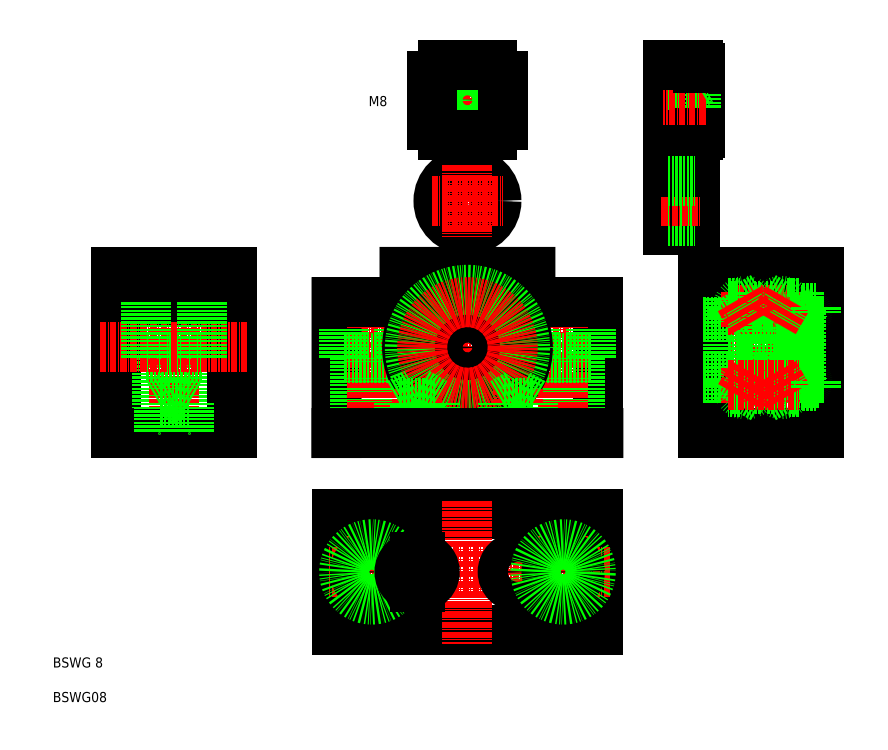
<metadata>
{"format":"dxf","ext":"dxf","renderer":"ezdxf+matplotlib","layout":"modelspace","background":"white","min_lineweight":24,"dpi":150}
</metadata>
<code>
0
SECTION
2
ENTITIES
0
TEXT
8
0
10
23.17
20
11.23
30
0
40
2
1
BSWG 8
0
LINE
8
CENTER
10
135.7
20
74.8
30
0
11
75.38
21
74.8
31
0
0
LINE
8
0
10
131.5
20
57.8
30
0
11
131.5
21
83.8
31
0
0
LINE
8
0
10
127.8
20
72.8
30
0
11
127.8
21
57.8
31
0
0
LINE
8
0
10
121.2
20
72.8
30
0
11
121.2
21
57.8
31
0
0
LINE
8
CENTER
10
105.5
20
93.17
30
0
11
105.5
21
54.71
31
0
0
LINE
8
CENTER
10
124.5
20
87.94
30
0
11
124.5
21
55.82
31
0
0
LINE
8
0
10
79.53
20
83.8
30
0
11
79.53
21
57.8
31
0
0
LINE
8
0
10
89.83
20
72.8
30
0
11
89.83
21
57.8
31
0
0
LINE
8
0
10
83.23
20
72.8
30
0
11
83.23
21
57.8
31
0
0
LINE
8
CENTER
10
86.53
20
87.94
30
0
11
86.53
21
55.78
31
0
0
LINE
8
0
10
118
20
89.8
30
0
11
93.03
21
89.8
31
0
0
CIRCLE
8
0
10
105.5
20
83.8
30
0
40
1.5
0
CIRCLE
8
0
10
105.5
20
74.8
30
0
40
4
0
CIRCLE
8
0
10
105.5
20
65.8
30
0
40
1.5
0
LINE
8
0
10
92.03
20
83.8
30
0
11
92.03
21
72.8
31
0
0
LINE
8
0
10
81.03
20
83.8
30
0
11
81.03
21
72.8
31
0
0
LINE
8
0
10
92.03
20
72.8
30
0
11
81.03
21
72.8
31
0
0
CIRCLE
8
0
10
96.53
20
74.8
30
0
40
1.5
0
LINE
8
0
10
93.03
20
83.8
30
0
11
79.53
21
83.8
31
0
0
LINE
8
0
10
93.03
20
89.8
30
0
11
93.03
21
83.8
31
0
0
LINE
8
0
10
130
20
83.8
30
0
11
130
21
72.8
31
0
0
LINE
8
0
10
119
20
83.8
30
0
11
119
21
72.8
31
0
0
LINE
8
0
10
130
20
72.8
30
0
11
119
21
72.8
31
0
0
CIRCLE
8
0
10
114.5
20
74.8
30
0
40
1.5
0
LINE
8
0
10
131.5
20
83.8
30
0
11
118
21
83.8
31
0
0
LINE
8
0
10
118
20
89.8
30
0
11
118
21
83.8
31
0
0
LINE
8
CENTER
10
178.5
20
74.8
30
0
11
149.2
21
74.8
31
0
0
LINE
8
0
10
175.3
20
57.8
30
0
11
175.3
21
89.8
31
0
0
LINE
8
0
10
152.3
20
57.8
30
0
11
152.3
21
89.8
31
0
0
LINE
8
CENTER
10
163.8
20
92.86
30
0
11
163.8
21
54.53
31
0
0
LINE
8
0
10
152.3
20
83.8
30
0
11
175.3
21
83.8
31
0
0
TEXT
8
0
10
23.17
20
4.361
30
0
40
2
1
BSWG08
0
ARC
8
0
10
105.5
20
123.9
30
0
40
8.5
50
124.6
51
145.4
0
ARC
8
0
10
105.5
20
123.9
30
0
40
8.5
50
34.56
51
55.44
0
LINE
8
CENTER
10
105.5
20
134.3
30
0
11
105.5
21
113.5
31
0
0
LINE
8
0
10
151.8
20
130.4
30
0
11
151.8
21
117.4
31
0
0
CIRCLE
8
0
10
105.5
20
123.9
30
0
40
6.5
0
LINE
8
0
10
145.3
20
130.9
30
0
11
145.3
21
116.9
31
0
0
TEXT
8
0
10
85.9
20
122.7
30
0
40
2
1
M8
0
LINE
8
CENTER
10
116
20
123.9
30
0
11
95.1
21
123.9
31
0
0
CIRCLE
8
0
10
105.5
20
123.9
30
0
40
3.5
0
CIRCLE
8
0
10
105.5
20
123.9
30
0
40
4
0
LINE
8
0
10
100.7
20
116.9
30
0
11
110.4
21
116.9
31
0
0
LINE
8
0
10
150.9
20
127.4
30
0
11
150.9
21
120.4
31
0
0
LINE
8
0
10
150.9
20
120.4
30
0
11
145.3
21
120.4
31
0
0
LINE
8
0
10
151.8
20
119.9
30
0
11
145.3
21
119.9
31
0
0
LINE
8
0
10
145.3
20
116.9
30
0
11
151.3
21
116.9
31
0
0
LINE
8
0
10
150.9
20
120.4
30
0
11
151.8
21
119.9
31
0
0
LINE
8
0
10
151.3
20
117.4
30
0
11
151.3
21
116.9
31
0
0
LINE
8
0
10
151.3
20
117.4
30
0
11
151.8
21
117.4
31
0
0
LINE
8
0
10
150.9
20
127.4
30
0
11
145.3
21
127.4
31
0
0
LINE
8
0
10
151.8
20
127.9
30
0
11
145.3
21
127.9
31
0
0
LINE
8
CENTER
10
152.8
20
123.9
30
0
11
144.3
21
123.9
31
0
0
LINE
8
0
10
150.9
20
127.4
30
0
11
151.8
21
127.9
31
0
0
LINE
8
0
10
112.5
20
119.1
30
0
11
112.5
21
128.7
31
0
0
ARC
8
0
10
105.5
20
123.9
30
0
40
8.5
50
304.6
51
325.4
0
LINE
8
0
10
98.53
20
128.7
30
0
11
98.53
21
119.1
31
0
0
ARC
8
0
10
105.5
20
123.9
30
0
40
8.5
50
214.6
51
235.4
0
LINE
8
0
10
110.4
20
130.9
30
0
11
100.7
21
130.9
31
0
0
LINE
8
0
10
151.3
20
130.9
30
0
11
145.3
21
130.9
31
0
0
LINE
8
0
10
151.3
20
130.9
30
0
11
151.3
21
130.4
31
0
0
LINE
8
0
10
151.8
20
130.4
30
0
11
151.3
21
130.4
31
0
0
CIRCLE
8
0
10
105.5
20
74.8
30
0
40
6
0
CIRCLE
8
0
10
105.5
20
103.9
30
0
40
4
0
CIRCLE
8
0
10
105.5
20
103.9
30
0
40
5.75
0
LINE
8
0
10
145.3
20
109.6
30
0
11
145.3
21
98.14
31
0
0
LINE
8
0
10
150.8
20
98.14
30
0
11
150.8
21
109.6
31
0
0
LINE
8
CENTER
10
105.5
20
111
30
0
11
105.5
21
96.77
31
0
0
LINE
8
CENTER
10
98.4
20
103.9
30
0
11
112.7
21
103.9
31
0
0
LINE
8
0
10
150.8
20
98.14
30
0
11
145.3
21
98.14
31
0
0
LINE
8
0
10
145.3
20
99.89
30
0
11
150.8
21
99.89
31
0
0
LINE
8
CENTER
10
144.1
20
103.9
30
0
11
152.1
21
103.9
31
0
0
LINE
8
0
10
150.8
20
109.6
30
0
11
145.3
21
109.6
31
0
0
LINE
8
0
10
145.3
20
107.9
30
0
11
150.8
21
107.9
31
0
0
LINE
8
0
10
35.75
20
57.8
30
0
11
35.75
21
89.8
31
0
0
LINE
8
0
10
43.95
20
72.8
30
0
11
43.95
21
57.8
31
0
0
LINE
8
0
10
50.55
20
72.8
30
0
11
50.55
21
57.8
31
0
0
LINE
8
0
10
58.75
20
57.8
30
0
11
58.75
21
89.8
31
0
0
LINE
8
CENTER
10
47.25
20
92.59
30
0
11
47.25
21
55.08
31
0
0
LINE
8
0
10
58.75
20
57.8
30
0
11
35.75
21
57.8
31
0
0
LINE
8
0
10
41.75
20
72.8
30
0
11
52.75
21
72.8
31
0
0
LINE
8
0
10
58.75
20
83.8
30
0
11
35.75
21
83.8
31
0
0
LINE
8
CENTER
10
32.57
20
74.8
30
0
11
61.86
21
74.8
31
0
0
LINE
8
0
10
52.75
20
83.8
30
0
11
52.75
21
72.8
31
0
0
LINE
8
0
10
41.75
20
83.8
30
0
11
41.75
21
72.8
31
0
0
LINE
8
0
10
171.3
20
63.8
30
0
11
157.3
21
63.8
31
0
0
LINE
8
0
10
171.3
20
70.8
30
0
11
157.3
21
70.8
31
0
0
LINE
8
0
10
171.3
20
63.8
30
0
11
171.3
21
85.8
31
0
0
LINE
8
0
10
172.1
20
68.8
30
0
11
171.3
21
68.8
31
0
0
LINE
8
0
10
171.3
20
85.8
30
0
11
157.3
21
85.8
31
0
0
LINE
8
0
10
171.3
20
78.8
30
0
11
157.3
21
78.8
31
0
0
LINE
8
0
10
172.1
20
80.8
30
0
11
171.3
21
80.8
31
0
0
LINE
8
0
10
157.3
20
63.8
30
0
11
157.3
21
85.8
31
0
0
LINE
8
0
10
157.3
20
80.8
30
0
11
152.3
21
80.8
31
0
0
LINE
8
0
10
157.3
20
68.8
30
0
11
152.3
21
68.8
31
0
0
CIRCLE
8
0
10
105.5
20
74.8
30
0
40
12
0
CIRCLE
8
0
10
105.5
20
74.8
30
0
40
11.45
0
CIRCLE
8
CENTER
10
105.5
20
74.8
30
0
40
9
0
LINE
8
0
10
175.3
20
66.8
30
0
11
171.3
21
66.8
31
0
0
LINE
8
0
10
175.3
20
82.8
30
0
11
171.3
21
82.8
31
0
0
LINE
8
0
10
79.53
20
41.71
30
0
11
131.5
21
41.71
31
0
0
LINE
8
0
10
79.53
20
41.71
30
0
11
79.53
21
18.71
31
0
0
LINE
8
0
10
131.5
20
41.71
30
0
11
131.5
21
18.71
31
0
0
LINE
8
0
10
79.53
20
18.71
30
0
11
131.5
21
18.71
31
0
0
LINE
8
CENTER
10
105.5
20
44.36
30
0
11
105.5
21
15.91
31
0
0
LINE
8
CENTER
10
124.5
20
37.32
30
0
11
124.5
21
23.22
31
0
0
LINE
8
CENTER
10
133.8
20
30.21
30
0
11
78.06
21
30.21
31
0
0
LINE
8
CENTER
10
95.53
20
34.61
30
0
11
95.53
21
26.2
31
0
0
LINE
8
CENTER
10
115.5
20
34.77
30
0
11
115.5
21
25.64
31
0
0
CIRCLE
8
0
10
115.5
20
30.21
30
0
40
3
0
CIRCLE
8
0
10
124.5
20
30.21
30
0
40
3.3
0
CIRCLE
8
0
10
124.5
20
30.21
30
0
40
5.5
0
LINE
8
CENTER
10
86.53
20
37.32
30
0
11
86.53
21
23.22
31
0
0
CIRCLE
8
0
10
86.53
20
30.21
30
0
40
3.3
0
CIRCLE
8
0
10
86.53
20
30.21
30
0
40
5.5
0
LINE
8
CENTER
10
95.03
20
34.61
30
0
11
95.03
21
26.2
31
0
0
ARC
8
0
10
95.03
20
30.21
30
0
40
3
50
90
51
270
0
LINE
8
CENTER
10
96.03
20
34.61
30
0
11
96.03
21
26.2
31
0
0
ARC
8
0
10
96.03
20
30.21
30
0
40
3
50
270
51
90
0
LINE
8
0
10
95.03
20
33.21
30
0
11
96.03
21
33.21
31
0
0
LINE
8
0
10
95.03
20
27.21
30
0
11
96.03
21
27.21
31
0
0
LINE
8
0
10
50.25
20
63.8
30
0
11
44.25
21
63.8
31
0
0
LINE
8
0
10
44.25
20
63.8
30
0
11
44.25
21
57.8
31
0
0
LINE
8
0
10
50.25
20
63.8
30
0
11
50.25
21
57.8
31
0
0
LINE
8
0
10
47.25
20
65.53
30
0
11
44.25
21
63.8
31
0
0
LINE
8
0
10
50.25
20
63.8
30
0
11
47.25
21
65.53
31
0
0
LINE
8
CENTER
10
115.5
20
66.53
30
0
11
115.5
21
56.15
31
0
0
LINE
8
0
10
118.5
20
63.8
30
0
11
112.5
21
63.8
31
0
0
LINE
8
0
10
112.5
20
63.8
30
0
11
112.5
21
57.8
31
0
0
LINE
8
0
10
118.5
20
63.8
30
0
11
118.5
21
57.8
31
0
0
LINE
8
0
10
115.5
20
65.53
30
0
11
112.5
21
63.8
31
0
0
LINE
8
0
10
118.5
20
63.8
30
0
11
115.5
21
65.53
31
0
0
LINE
8
CENTER
10
95.53
20
66.53
30
0
11
95.53
21
56.15
31
0
0
LINE
8
0
10
92.03
20
63.8
30
0
11
99.03
21
63.8
31
0
0
LINE
8
0
10
99.03
20
63.8
30
0
11
99.03
21
57.8
31
0
0
LINE
8
0
10
92.03
20
63.8
30
0
11
92.03
21
57.8
31
0
0
LINE
8
0
10
95.53
20
65.82
30
0
11
99.03
21
63.8
31
0
0
LINE
8
0
10
92.03
20
63.8
30
0
11
95.53
21
65.82
31
0
0
LINE
8
0
10
95.03
20
57.8
30
0
11
95.03
21
63.8
31
0
0
LINE
8
0
10
96.03
20
57.8
30
0
11
96.03
21
63.8
31
0
0
LINE
8
0
10
61.86
20
74.8
30
0
11
61.86
21
74.8
31
0
0
LINE
8
0
10
79.53
20
57.8
30
0
11
131.5
21
57.8
31
0
0
LINE
8
0
10
152.3
20
57.8
30
0
11
175.3
21
57.8
31
0
0
LINE
8
0
10
152.3
20
89.8
30
0
11
175.3
21
89.8
31
0
0
LINE
8
0
10
35.75
20
89.8
30
0
11
58.75
21
89.8
31
0
0
LINE
8
0
10
171.3
20
85.8
30
0
11
171.3
21
63.8
31
0
0
LINE
8
0
10
170.8
20
68.79
30
0
11
170.8
21
66.44
31
0
0
LINE
8
0
10
170.6
20
68.79
30
0
11
170.6
21
66.69
31
0
0
LINE
8
0
10
157.8
20
68.68
30
0
11
157.8
21
66.44
31
0
0
LINE
8
0
10
158.1
20
68.68
30
0
11
158.1
21
66.69
31
0
0
LINE
8
0
10
157.8
20
83.03
30
0
11
157.8
21
80.8
31
0
0
LINE
8
0
10
158.1
20
82.78
30
0
11
158.1
21
80.8
31
0
0
CIRCLE
8
0
10
160.8
20
82.3
30
0
40
1.75
0
LINE
8
CENTER
10
157.2
20
82.3
30
0
11
171.3
21
82.3
31
0
0
LINE
8
0
10
157.8
20
80.8
30
0
11
158.1
21
80.8
31
0
0
LINE
8
CENTER
10
160.8
20
70.8
30
0
11
160.8
21
63.7
31
0
0
LINE
8
CENTER
10
160.8
20
85.8
30
0
11
160.8
21
78.8
31
0
0
LINE
8
0
10
157.3
20
83.55
30
0
11
159.6
21
83.55
31
0
0
LINE
8
CENTER
10
167.8
20
70.8
30
0
11
167.8
21
63.8
31
0
0
LINE
8
0
10
164.3
20
85.8
30
0
11
164.3
21
63.8
31
0
0
LINE
8
0
10
164.8
20
68.46
30
0
11
164.8
21
66.44
31
0
0
LINE
8
0
10
163.8
20
68.46
30
0
11
163.8
21
66.44
31
0
0
LINE
8
0
10
163.8
20
83.03
30
0
11
163.8
21
81.05
31
0
0
LINE
8
0
10
171.3
20
85.8
30
0
11
171.3
21
63.8
31
0
0
LINE
8
CENTER
10
167.8
20
85.8
30
0
11
167.8
21
78.8
31
0
0
CIRCLE
8
0
10
167.8
20
82.3
30
0
40
1.75
0
LINE
8
0
10
162
20
81.05
30
0
11
164.3
21
81.05
31
0
0
LINE
8
0
10
163.3
20
81.05
30
0
11
162
21
81.05
31
0
0
LINE
8
0
10
164.3
20
81.05
30
0
11
166.6
21
81.05
31
0
0
LINE
8
0
10
171.3
20
83.55
30
0
11
169
21
83.55
31
0
0
LINE
8
0
10
169
20
83.55
30
0
11
170.3
21
83.55
31
0
0
LINE
8
0
10
171.8
20
82.2
30
0
11
172.1
21
82.2
31
0
0
LINE
8
0
10
171.8
20
82.8
30
0
11
171.8
21
82.05
31
0
0
LINE
8
0
10
172.1
20
82.55
30
0
11
172.1
21
82.2
31
0
0
LINE
8
0
10
172.1
20
82.55
30
0
11
174.8
21
82.55
31
0
0
LINE
8
0
10
172.1
20
81.05
30
0
11
172.1
21
80.8
31
0
0
LINE
8
0
10
172.1
20
80.8
30
0
11
174.8
21
81.55
31
0
0
LINE
8
0
10
172.1
20
81.05
30
0
11
173
21
81.61
31
0
0
ARC
8
0
10
172.9
20
81.7
30
0
40
0.1
50
301
51
90
0
LINE
8
0
10
171.8
20
82.05
30
0
11
172.9
21
81.8
31
0
0
LINE
8
0
10
171.8
20
67.4
30
0
11
172.1
21
67.4
31
0
0
LINE
8
0
10
171.8
20
66.8
30
0
11
171.8
21
67.55
31
0
0
LINE
8
0
10
172.1
20
67.05
30
0
11
172.1
21
67.4
31
0
0
LINE
8
0
10
172.1
20
67.05
30
0
11
174.8
21
67.05
31
0
0
LINE
8
0
10
172.1
20
68.55
30
0
11
172.1
21
68.8
31
0
0
LINE
8
0
10
172.1
20
68.8
30
0
11
174.8
21
68.05
31
0
0
LINE
8
0
10
172.1
20
68.55
30
0
11
173
21
67.98
31
0
0
ARC
8
0
10
172.9
20
67.9
30
0
40
0.1
50
270
51
59.04
0
LINE
8
0
10
171.8
20
67.55
30
0
11
172.9
21
67.8
31
0
0
LINE
8
0
10
171.8
20
82.42
30
0
11
171.8
21
67.4
31
0
0
LINE
8
0
10
159.6
20
81.05
30
0
11
157.3
21
79.73
31
0
0
LINE
8
0
10
162
20
83.55
30
0
11
164.3
21
84.86
31
0
0
LINE
8
0
10
169
20
81.05
30
0
11
171.3
21
79.73
31
0
0
LINE
8
0
10
166.6
20
83.55
30
0
11
164.3
21
84.86
31
0
0
LINE
8
0
10
159.2
20
83.04
30
0
11
159.3
21
83.04
31
0
0
LINE
8
0
10
158.1
20
82.78
30
0
11
159.1
21
82.79
31
0
0
LINE
8
0
10
170.8
20
83.03
30
0
11
170.8
21
80.8
31
0
0
LINE
8
0
10
170.6
20
82.78
30
0
11
170.6
21
80.8
31
0
0
LINE
8
0
10
170.8
20
80.8
30
0
11
170.6
21
80.8
31
0
0
LINE
8
0
10
164.8
20
83.03
30
0
11
164.8
21
81.05
31
0
0
CIRCLE
8
0
10
160.9
20
67.2
30
0
40
1.75
0
CIRCLE
8
0
10
167.9
20
67.27
30
0
40
1.75
0
LINE
8
0
10
159.6
20
68.44
30
0
11
157.4
21
69.74
31
0
0
LINE
8
0
10
169.1
20
68.53
30
0
11
171.3
21
69.84
31
0
0
LINE
8
0
10
157.8
20
83.03
30
0
11
159.2
21
83.03
31
0
0
LINE
8
0
10
157.8
20
83.03
30
0
11
159.2
21
83.03
31
0
0
LINE
8
0
10
162.4
20
83.03
30
0
11
163.8
21
83.03
31
0
0
LINE
8
0
10
162.5
20
82.78
30
0
11
163.8
21
82.78
31
0
0
LINE
8
0
10
164.8
20
83.03
30
0
11
166.2
21
83.03
31
0
0
LINE
8
0
10
164.8
20
82.78
30
0
11
166.1
21
82.78
31
0
0
LINE
8
0
10
169.4
20
83.03
30
0
11
170.8
21
83.03
31
0
0
LINE
8
0
10
169.5
20
82.78
30
0
11
170.6
21
82.78
31
0
0
LINE
8
0
10
166.6
20
68.46
30
0
11
162.1
21
68.46
31
0
0
LINE
8
0
10
166.7
20
66.01
30
0
11
164.3
21
64.65
31
0
0
LINE
8
0
10
164.3
20
64.65
30
0
11
162.1
21
65.93
31
0
0
LINE
8
0
10
171.3
20
65.96
30
0
11
169
21
65.96
31
0
0
LINE
8
0
10
159.6
20
65.96
30
0
11
157.3
21
65.96
31
0
0
LINE
8
0
10
170.8
20
66.44
30
0
11
169.4
21
66.44
31
0
0
LINE
8
0
10
166.3
20
66.44
30
0
11
164.8
21
66.44
31
0
0
LINE
8
0
10
163.8
20
66.44
30
0
11
162.5
21
66.44
31
0
0
LINE
8
0
10
159.3
20
66.44
30
0
11
157.8
21
66.44
31
0
0
LINE
8
0
10
170.6
20
66.69
30
0
11
169.5
21
66.69
31
0
0
LINE
8
0
10
166.2
20
66.69
30
0
11
164.8
21
66.69
31
0
0
LINE
8
0
10
163.8
20
66.69
30
0
11
162.6
21
66.69
31
0
0
LINE
8
0
10
159.2
20
66.69
30
0
11
158.1
21
66.69
31
0
0
LINE
8
0
10
170.8
20
68.79
30
0
11
170.6
21
68.79
31
0
0
LINE
8
0
10
158.1
20
68.68
30
0
11
157.8
21
68.68
31
0
0
LINE
8
CENTER
10
157.2
20
67.3
30
0
11
171.3
21
67.3
31
0
0
LINE
8
CENTER
10
162.2
20
79.92
30
0
11
159.5
21
84.6
31
0
0
LINE
8
CENTER
10
166.4
20
79.92
30
0
11
169.2
21
84.68
31
0
0
LINE
8
CENTER
10
162.3
20
69.59
30
0
11
159.5
21
64.82
31
0
0
LINE
8
CENTER
10
166.5
20
69.63
30
0
11
169.2
21
64.86
31
0
0
LINE
8
0
10
174.8
20
82.8
30
0
11
174.8
21
81.55
31
0
0
LINE
8
0
10
174.8
20
66.8
30
0
11
174.8
21
68.05
31
0
0
ENDSEC
0
EOF

</code>
